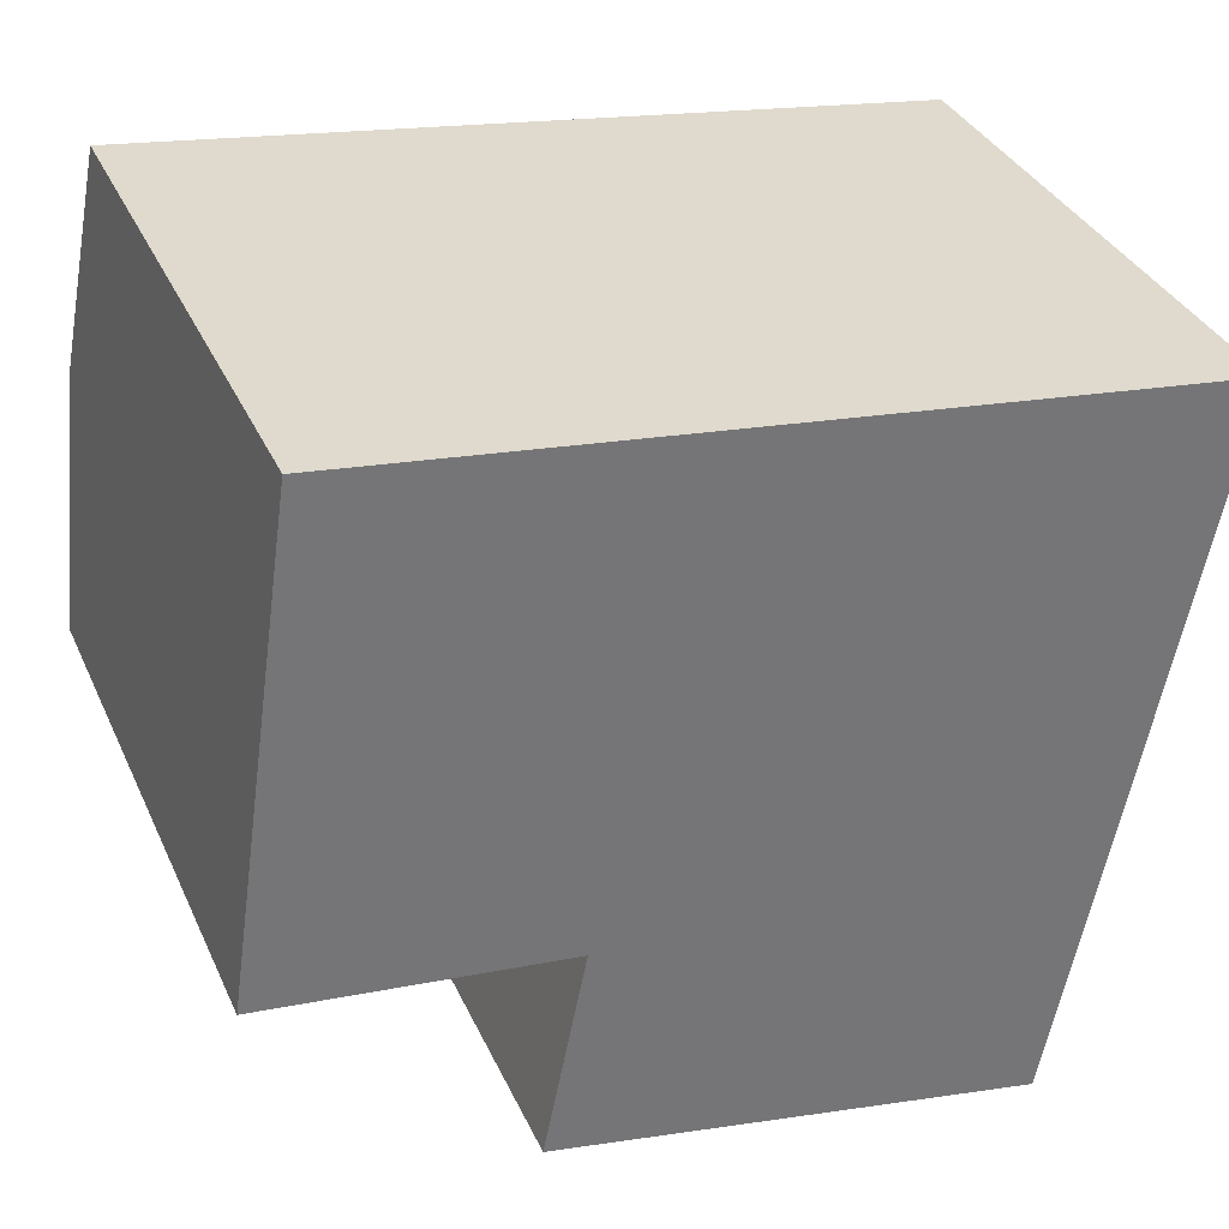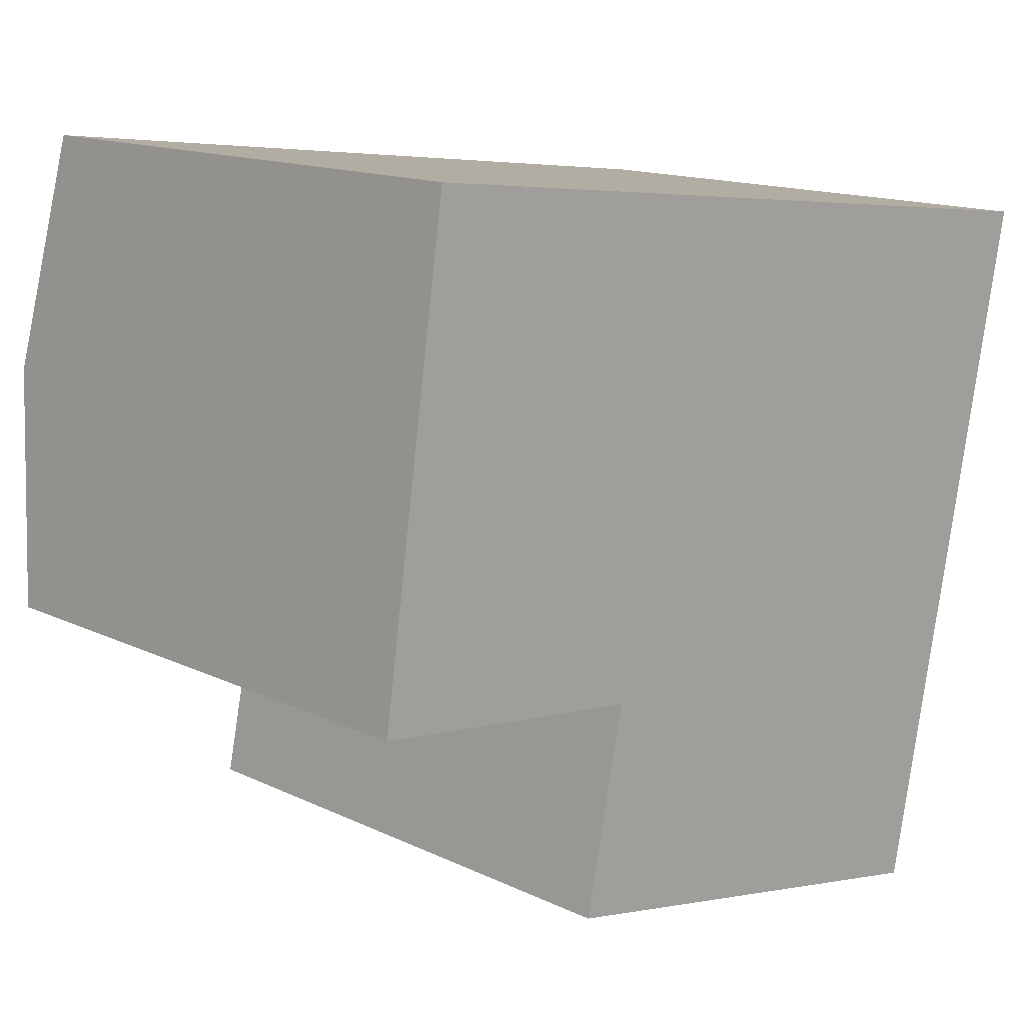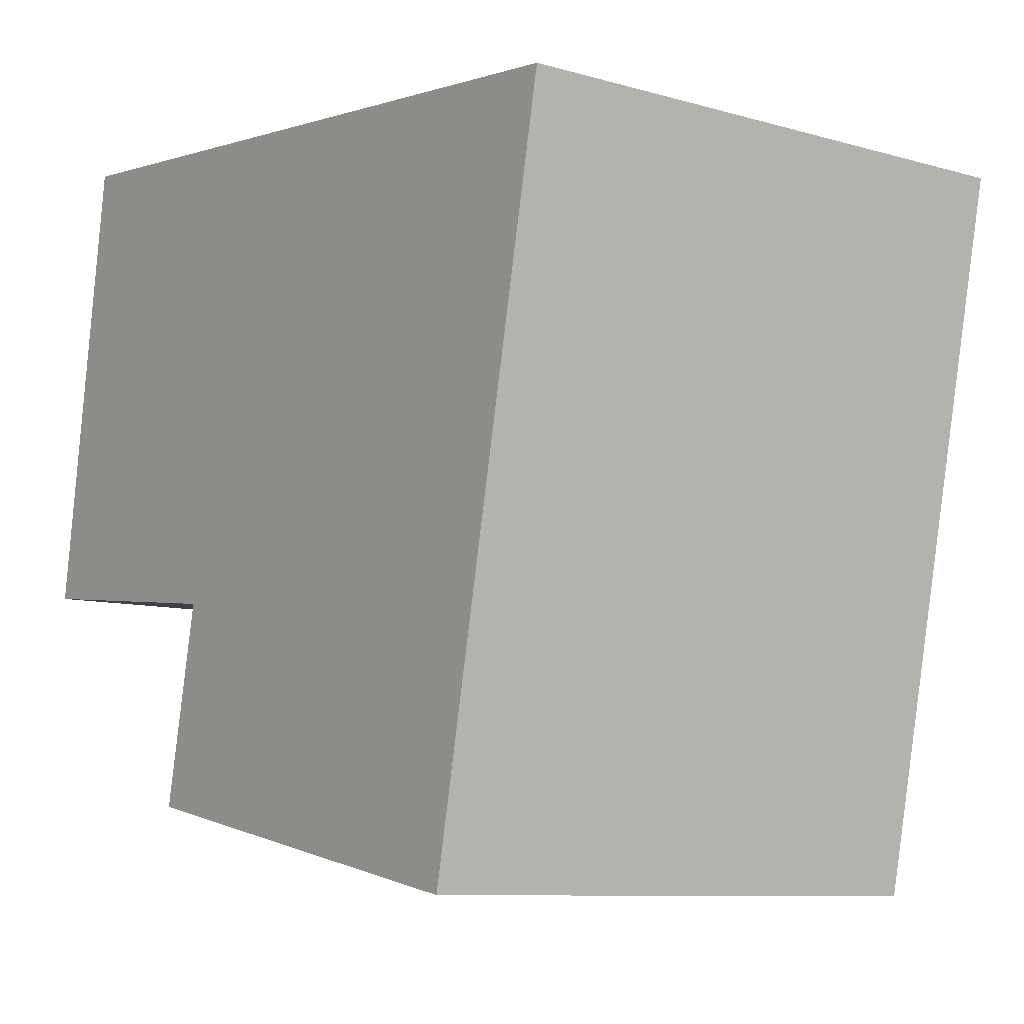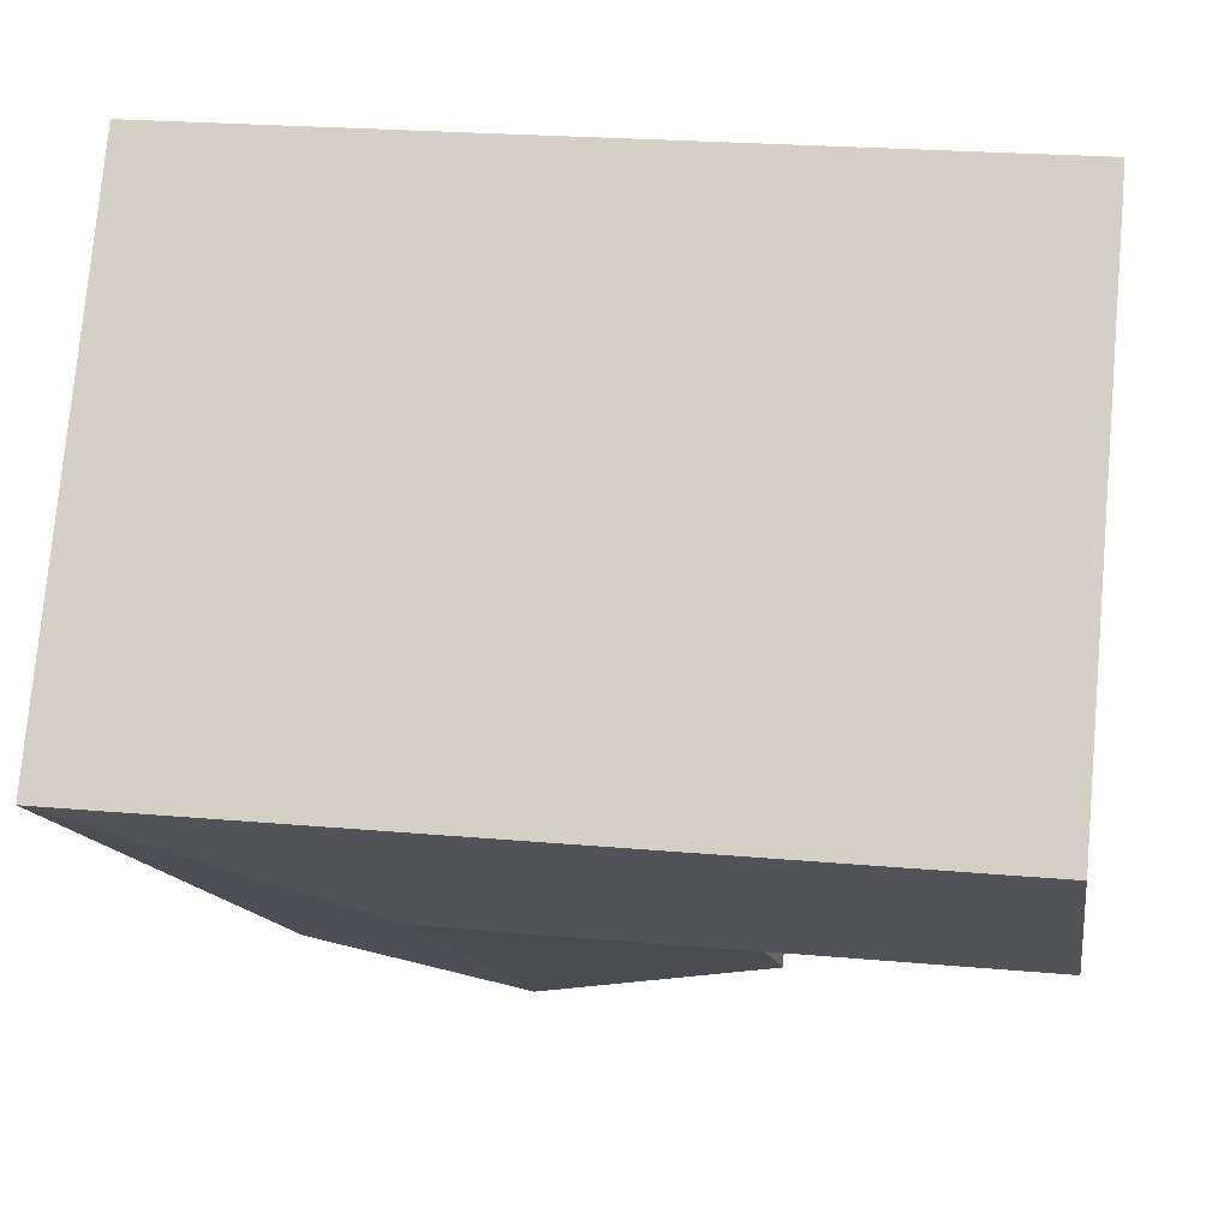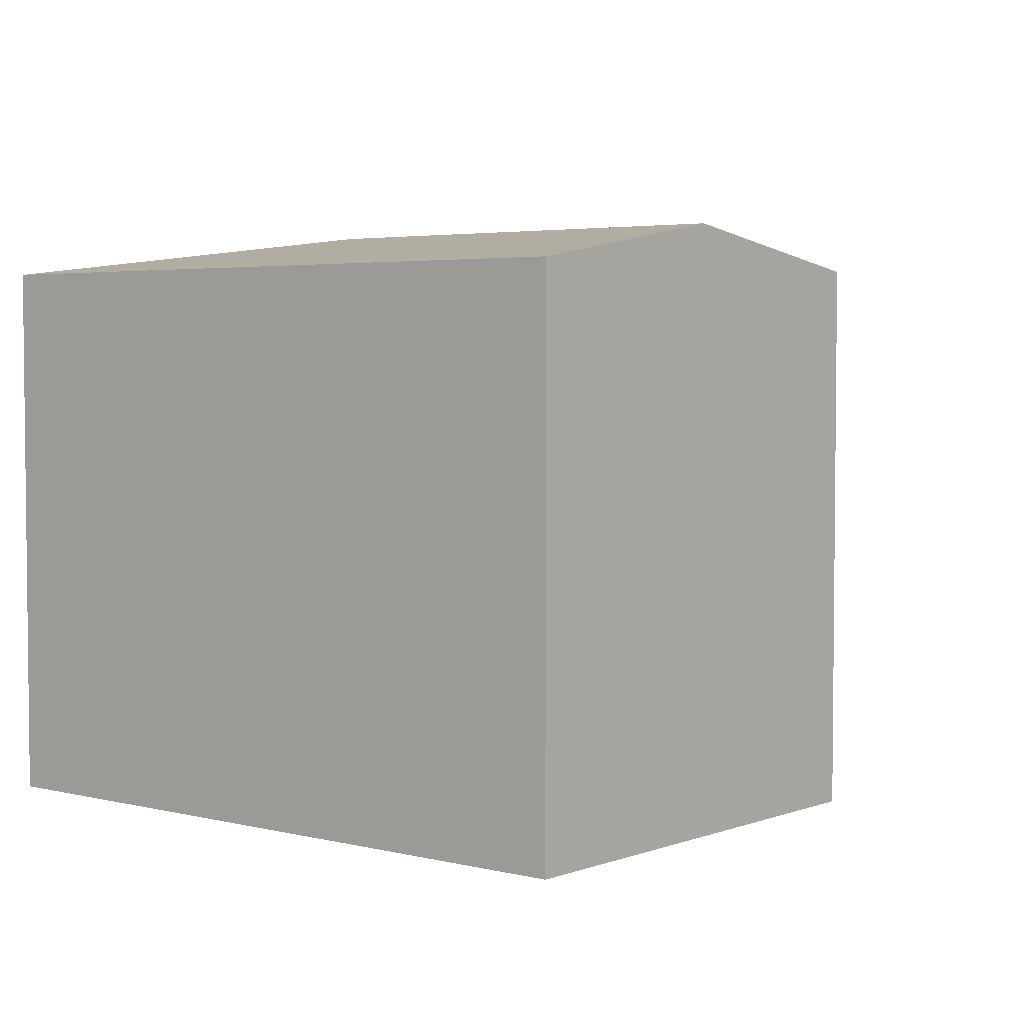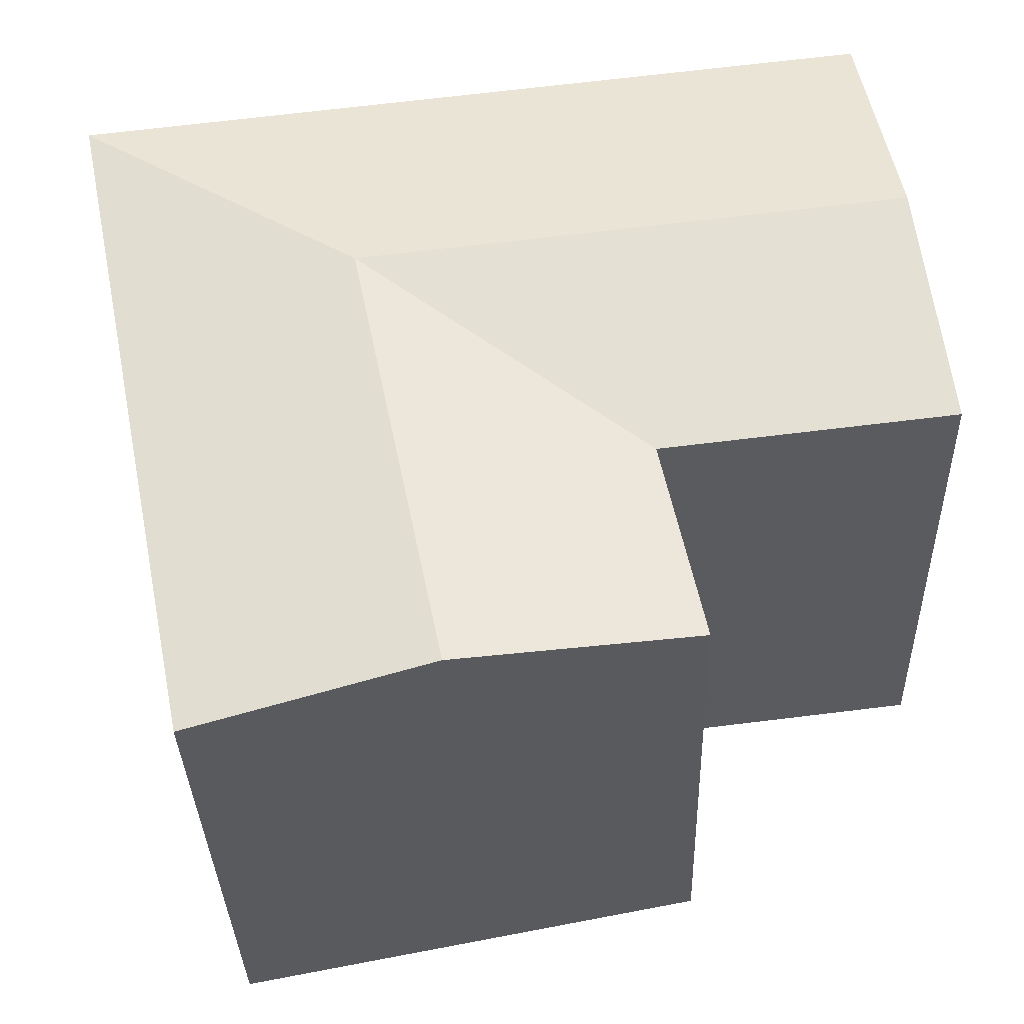
<metadata>
{"format":"obj","ext":"obj","renderer":"f3d","projection":"perspective","resolution":1024,"background":"white","views":[{"elev":34.5,"azim":-21.9,"up":"+Z"},{"elev":14.3,"azim":-43.6,"up":"+Z"},{"elev":-9.2,"azim":53.0,"up":"+Z"},{"elev":76.8,"azim":-174.9,"up":"+Z"},{"elev":3.8,"azim":140.7,"up":"+Y"},{"elev":-33.9,"azim":-178.3,"up":"+Z"}]}
</metadata>
<code>
v  12.33 15.22 -7.22
v  7.364 14.21 -0.8689
v  13.48 15.22 -1.59
v  6.305 14.21 -6.071
v  18.36 14.21 -8.369
v  19.59 14.21 -2.311
v  14.69 15.22 4.373
v  22.02 14.21 9.614
v  9.789 14.21 11.06
v  8.576 15.22 5.094
v  0.8652 15.22 6.003
v  0.0003035 14.21 -0.0004496
v  1.73 14.21 12.01
v  6.305 3.717e-16 -6.071
v  7.363 5.318e-17 -0.8684
v  18.36 5.124e-16 -8.368
v  19.59 1.415e-16 -2.311
v  22.02 -5.887e-16 9.615
v  9.789 -6.77e-16 11.06
v  0 0 0
v  1.73 -7.352e-16 12.01
g defaultobject
f 1 2 3
f 2 1 4
f 5 3 6
f 3 5 1
f 2 7 3
f 7 6 3
f 6 7 8
f 9 7 10
f 7 9 8
f 7 2 10
f 2 11 10
f 11 2 12
f 10 13 9
f 13 10 11
f 2 14 15
f 14 2 4
f 4 16 14
f 16 4 5
f 5 4 1
f 16 6 17
f 6 16 5
f 17 8 18
f 8 17 6
f 18 9 19
f 9 18 8
f 13 20 21
f 20 13 12
f 12 13 11
f 12 15 20
f 15 12 2
f 19 13 21
f 13 19 9
f 15 16 17
f 16 15 14
f 17 19 15
f 19 17 18
f 15 21 20
f 21 15 19

</code>
